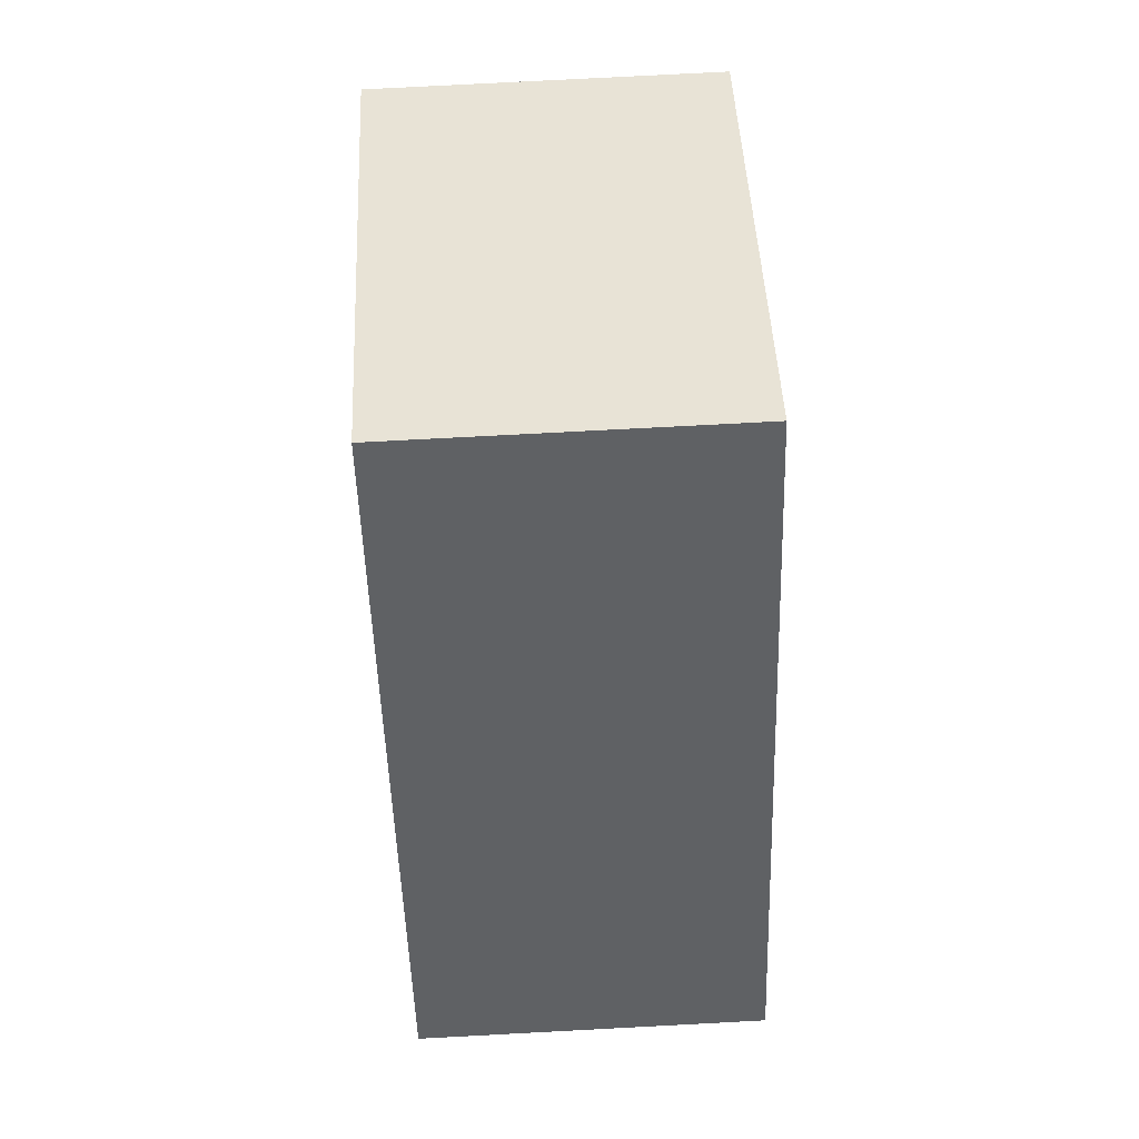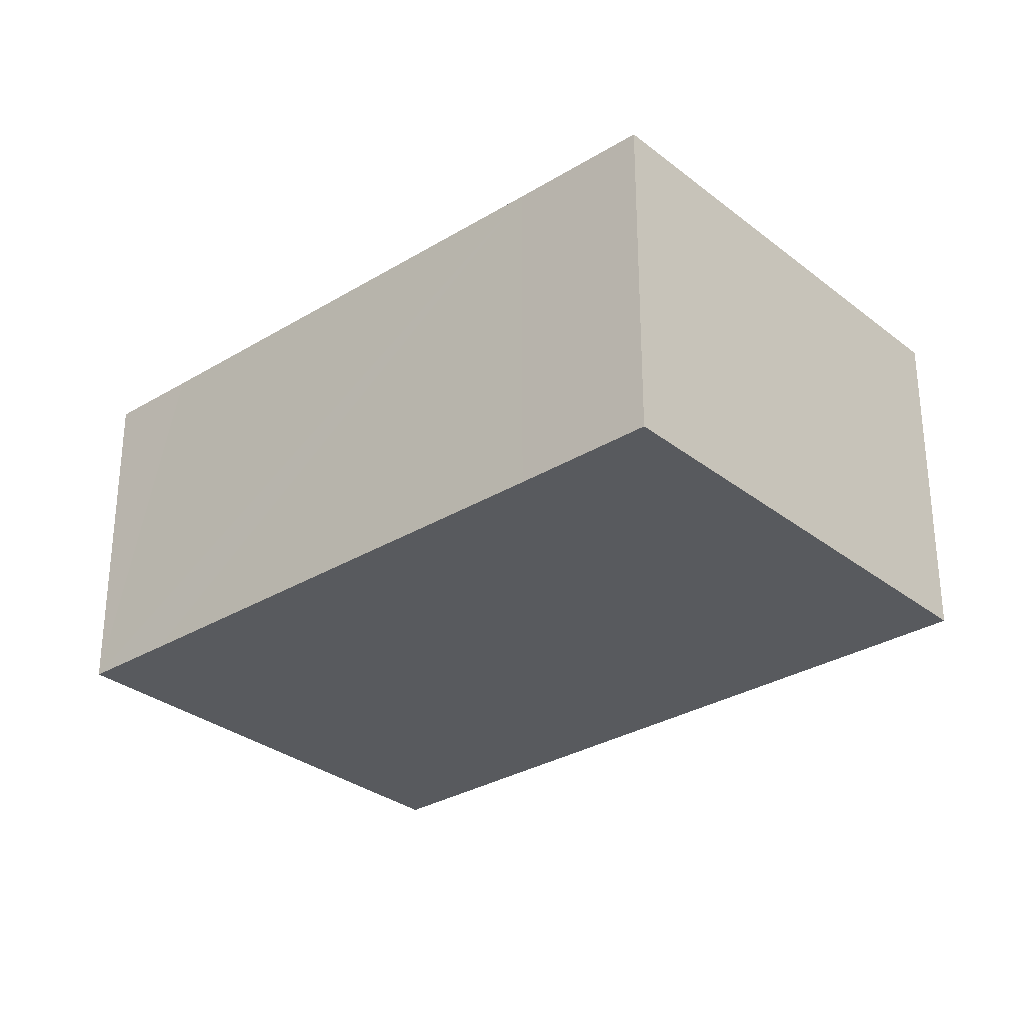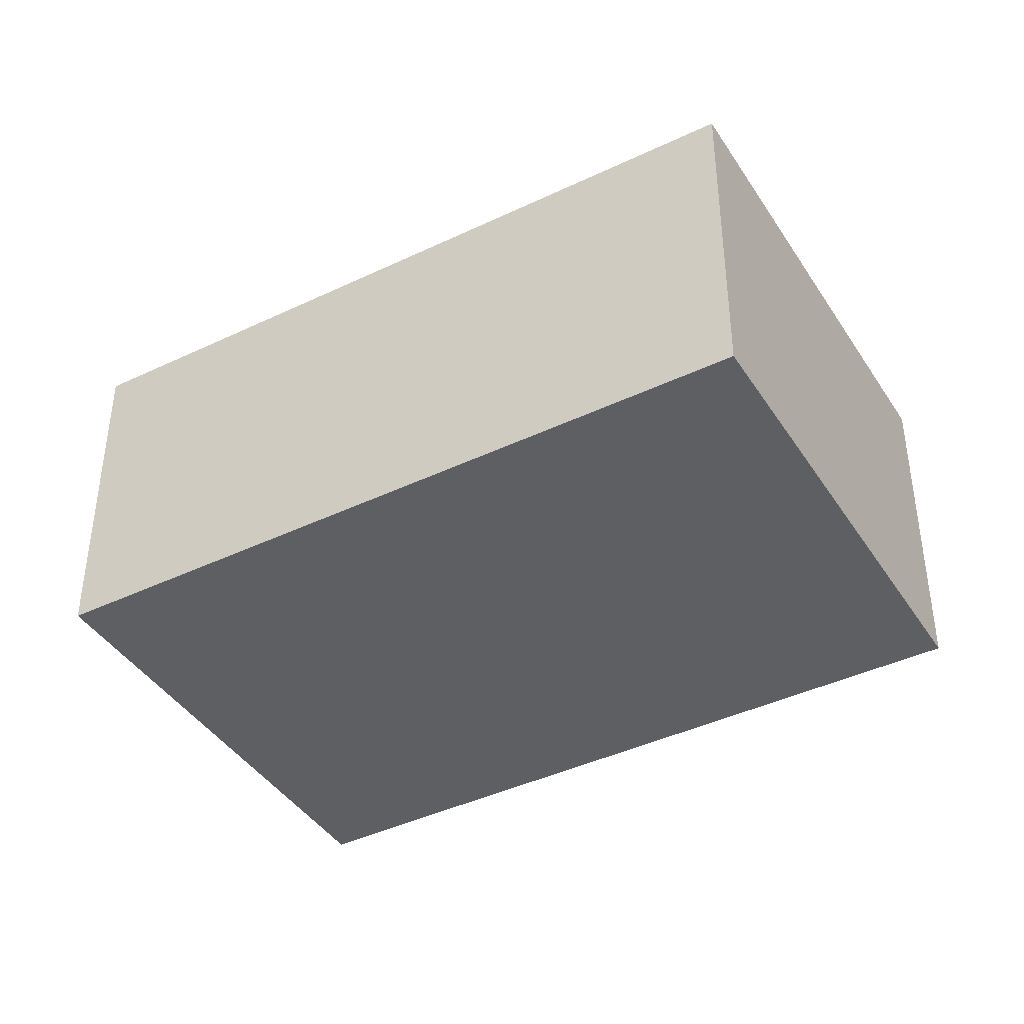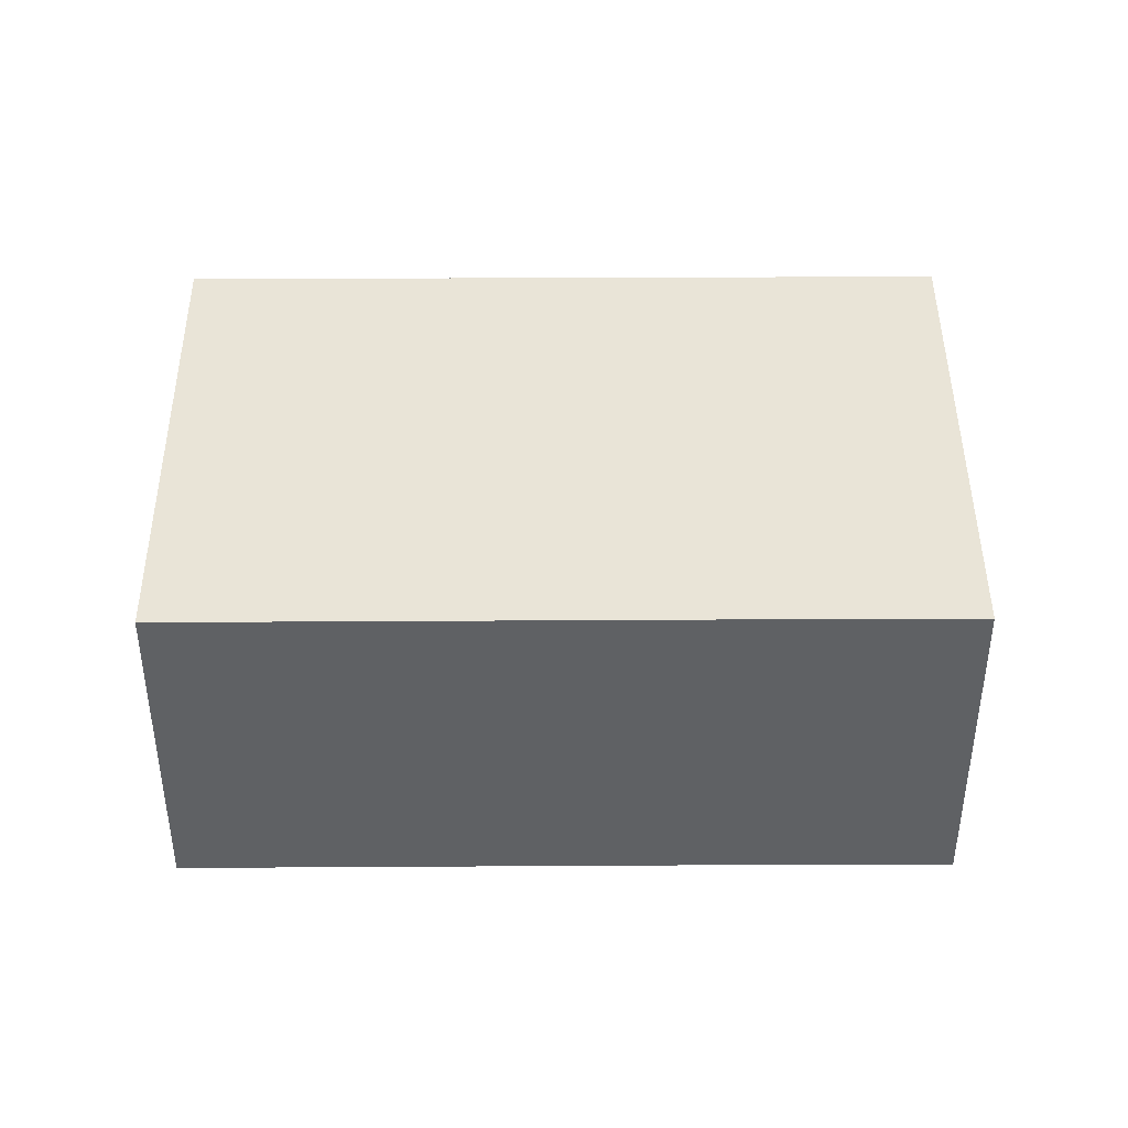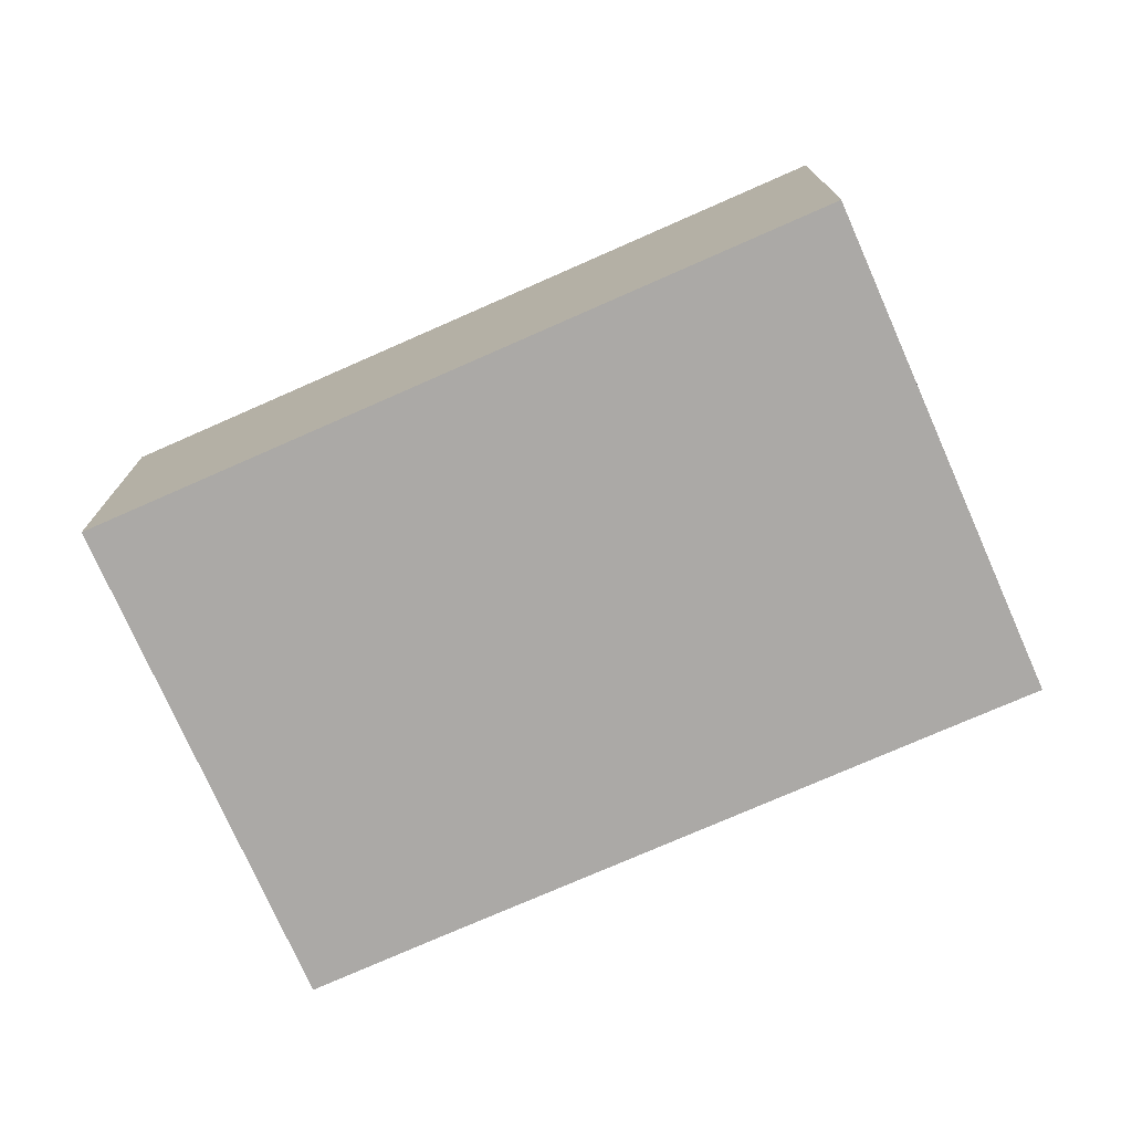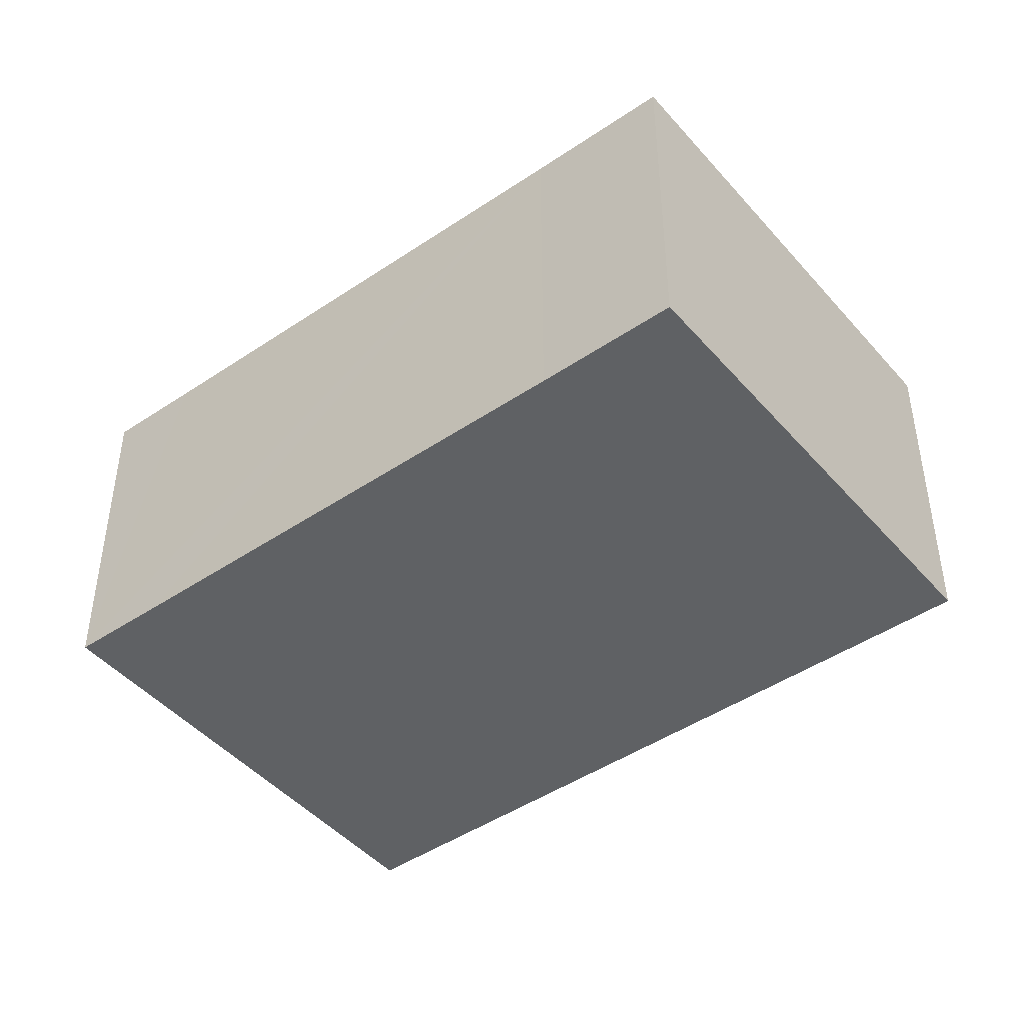
<metadata>
{"format":"obj","ext":"obj","renderer":"f3d","projection":"perspective","resolution":1024,"background":"white","views":[{"elev":76.5,"azim":87.0,"up":"+Z"},{"elev":-30.5,"azim":97.8,"up":"+Y"},{"elev":-41.6,"azim":-93.6,"up":"+Y"},{"elev":43.5,"azim":56.1,"up":"+Y"},{"elev":-75.6,"azim":-99.8,"up":"+Y"},{"elev":-45.4,"azim":94.4,"up":"+Y"}]}
</metadata>
<code>
v  20.24 16.37 13.43
v  1.583 16.37 -2.384
v  0 16.37 1.003e-15
v  20.36 16.37 -30.66
v  22.88 16.37 9.414
v  36.61 16.37 -11.34
v  27.72 16.37 -25.75
v  40.23 16.37 -17.41
v  40.53 16.37 -17.2
v  40.53 1.053e-15 -17.2
v  40.23 1.066e-15 -17.41
v  27.72 1.577e-15 -25.75
v  20.36 1.878e-15 -30.66
v  1.583 1.46e-16 -2.384
v  0 0 0
v  20.24 -8.223e-16 13.43
v  22.88 -5.764e-16 9.414
v  36.61 6.944e-16 -11.34
g defaultobject
f 1 2 3
f 2 1 4
f 4 1 5
f 4 5 6
f 4 6 7
f 7 6 8
f 8 6 9
f 10 8 9
f 8 10 7
f 7 10 4
f 4 10 11
f 4 11 12
f 4 12 13
f 13 2 4
f 2 13 14
f 2 14 3
f 3 14 15
f 15 1 3
f 1 15 16
f 16 5 1
f 5 16 6
f 6 16 17
f 6 17 18
f 6 18 9
f 9 18 10
f 14 16 15
f 16 14 13
f 16 13 17
f 17 13 18
f 18 13 12
f 18 12 11
f 18 11 10

</code>
